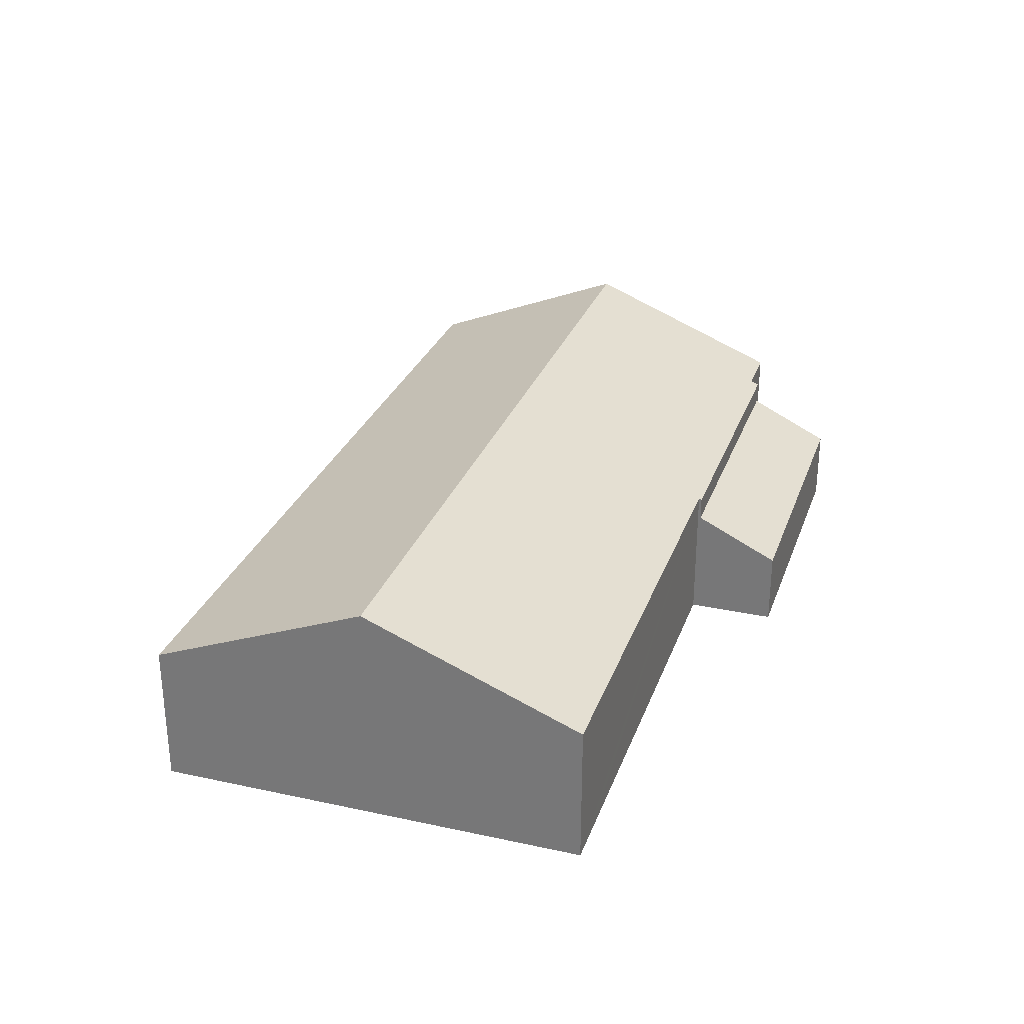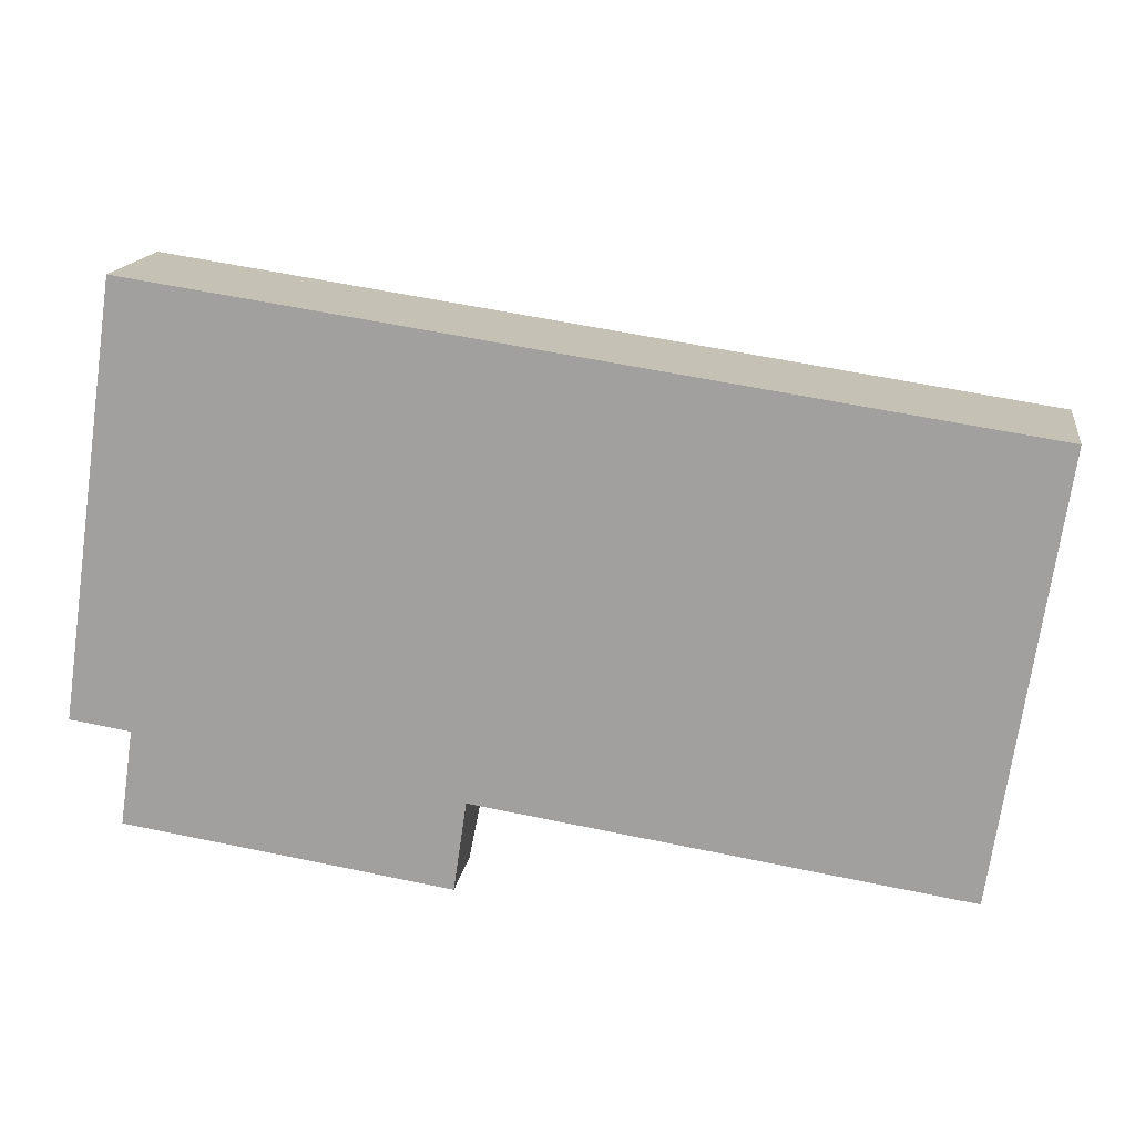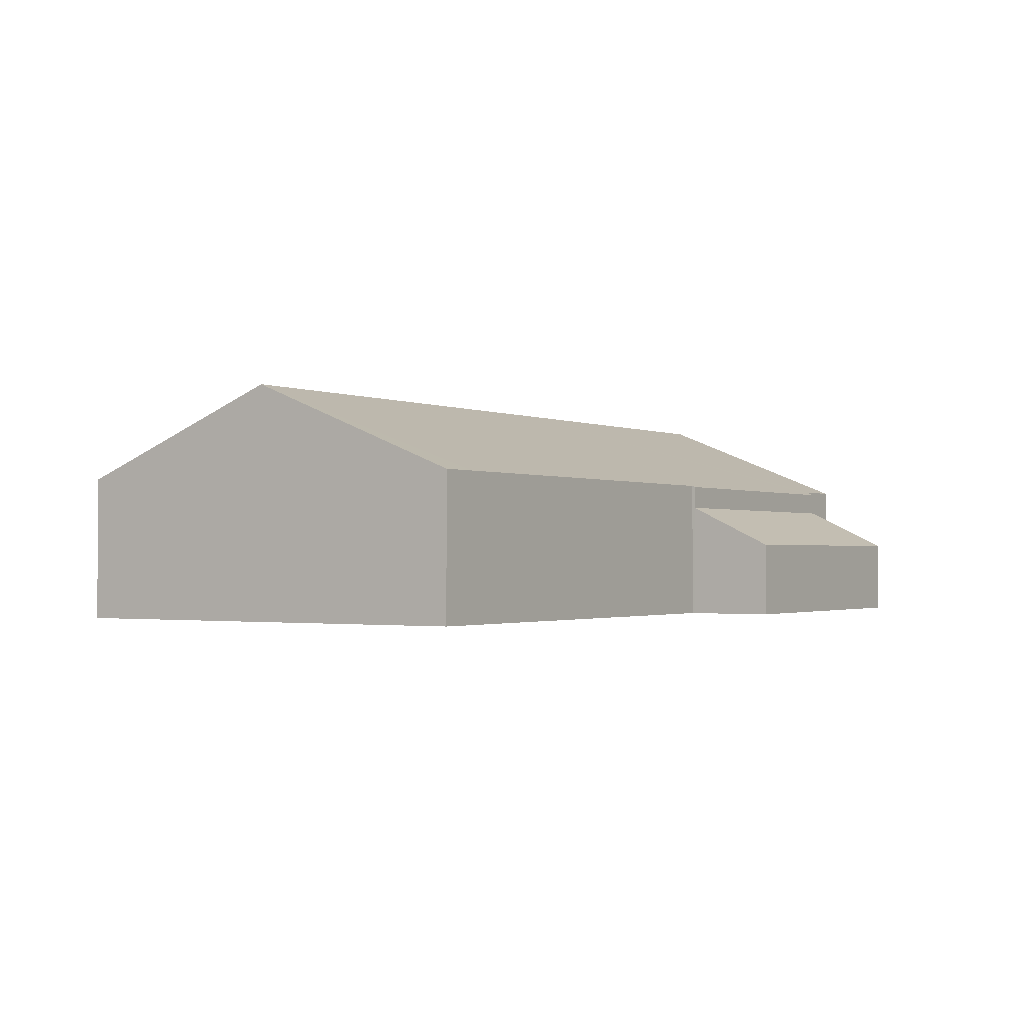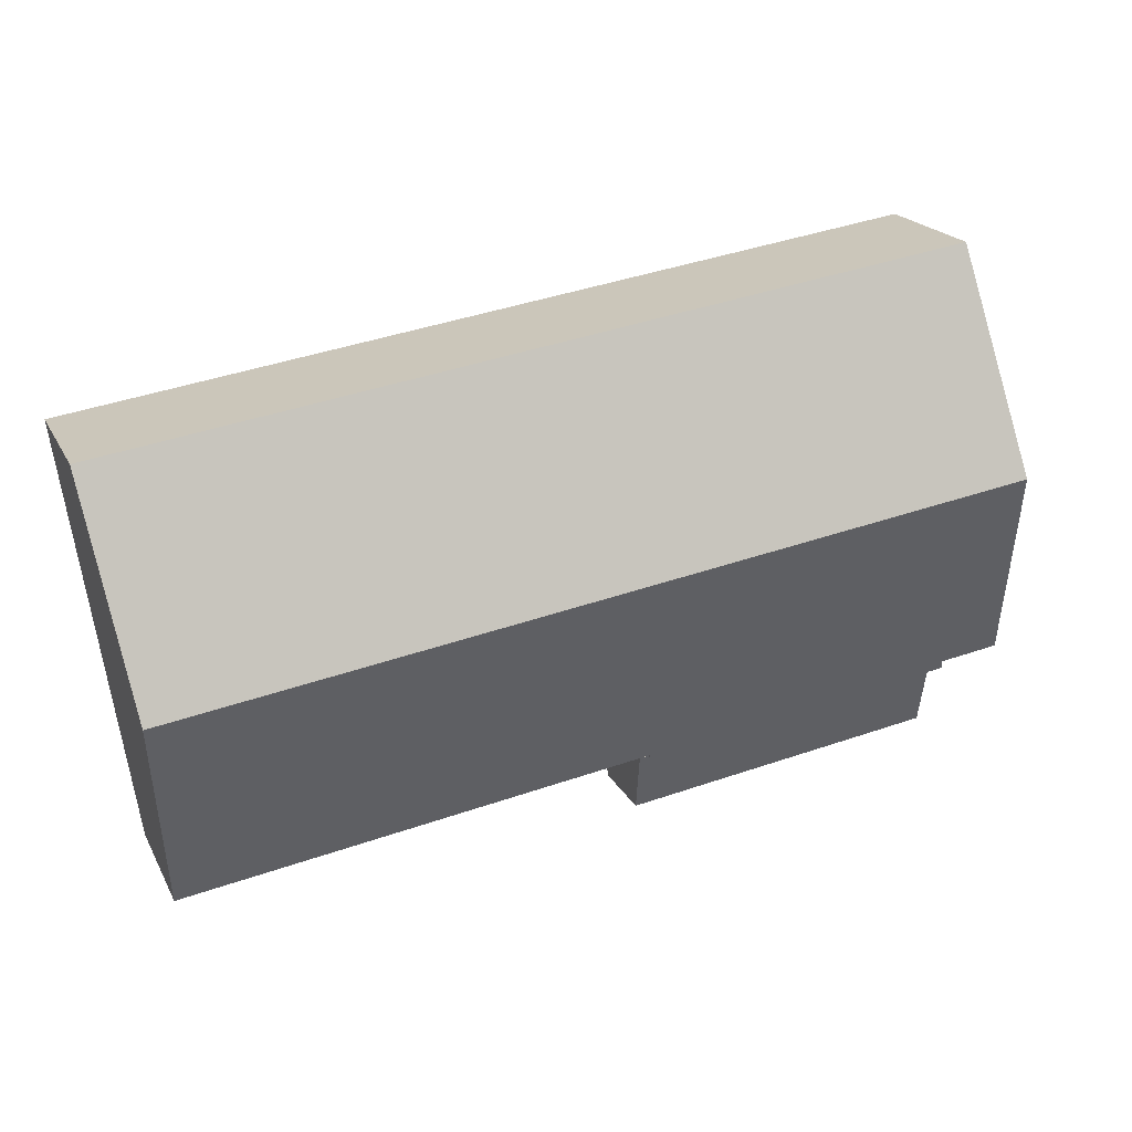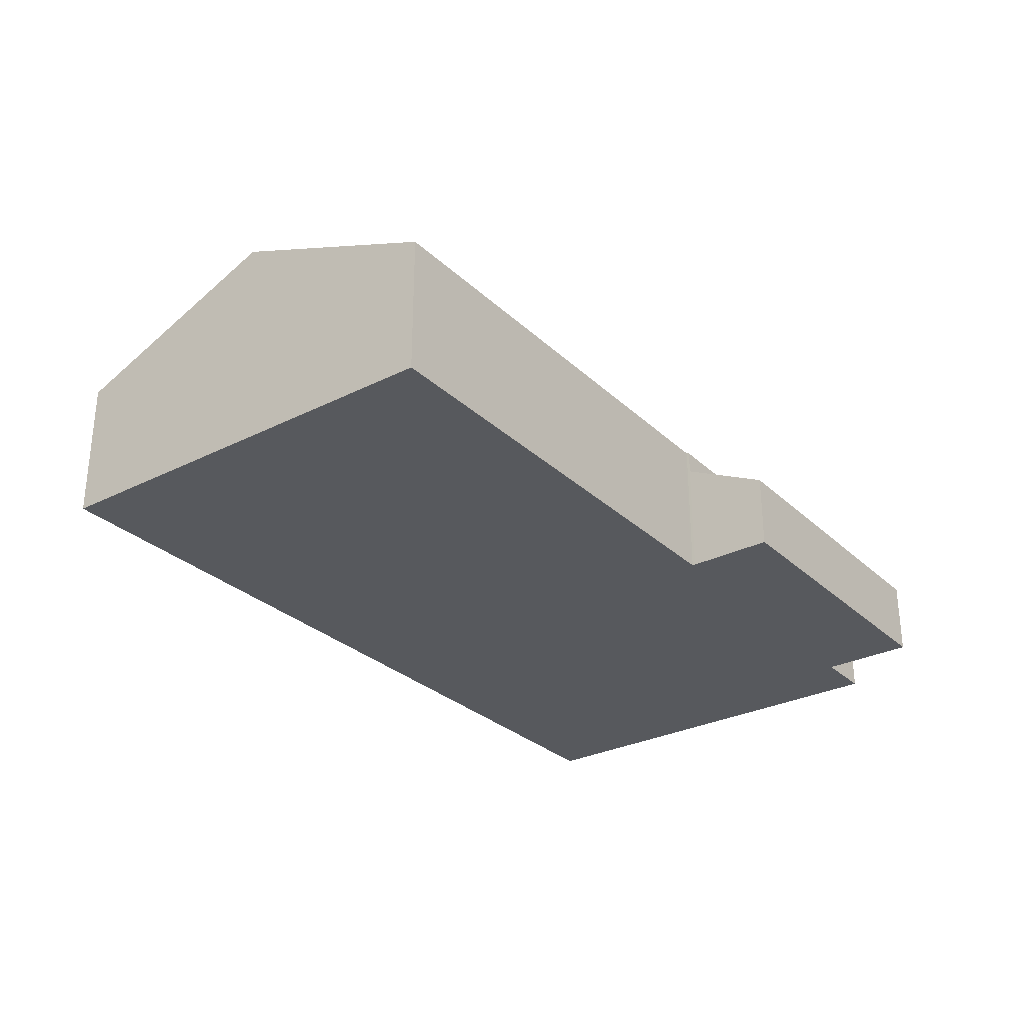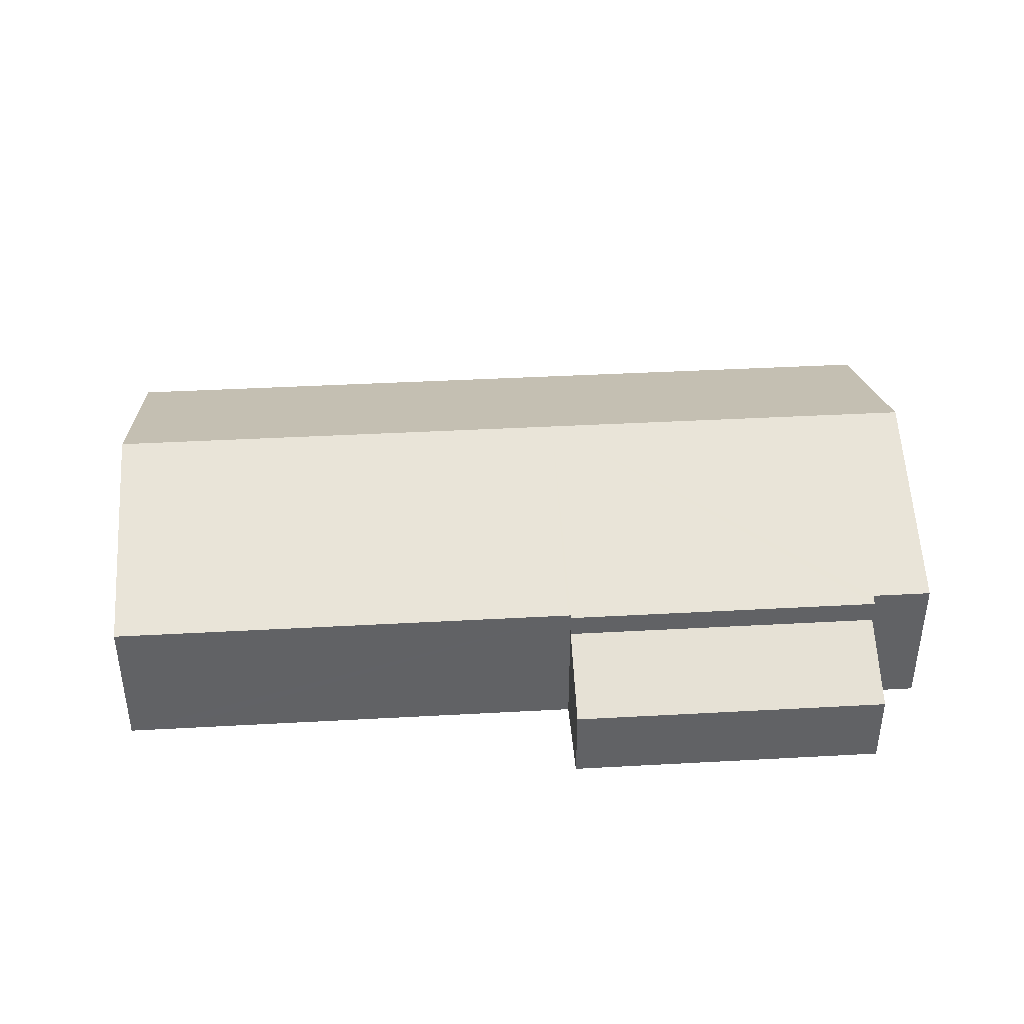
<metadata>
{"format":"obj","ext":"obj","renderer":"f3d","projection":"perspective","resolution":1024,"background":"white","views":[{"elev":28.9,"azim":116.2,"up":"+Y"},{"elev":16.2,"azim":8.7,"up":"+Z"},{"elev":-1.4,"azim":131.1,"up":"+Y"},{"elev":20.4,"azim":159.3,"up":"+Z"},{"elev":-29.3,"azim":135.0,"up":"+Y"},{"elev":39.7,"azim":-175.6,"up":"+Y"}]}
</metadata>
<code>
v  31.74 5.751 8.394
v  31.6 4.932 10.48
v  32.04 4.932 10.42
v  30.94 7.964 2.924
v  15.59 4.932 12.82
v  14.5 7.964 5.325
v  2.159 4.932 14.78
v  1.065 7.964 7.287
v  1.816 5.882 12.43
v  1.208 7.567 8.269
v  2.06 4.891 -0.614
v  13.3 4.932 -2.155
v  13.29 4.891 -2.254
v  2.105 5.016 -0.307
v  0 5.016 3.071e-16
v  28.43 4.932 -4.364
v  29.99 5.322 -3.606
v  29.85 4.932 -4.57
v  13.4 4.932 -2.169
v  2.159 -9.051e-16 14.78
v  32.04 -6.38e-16 10.42
v  15.59 -7.85e-16 12.82
v  31.6 -6.419e-16 10.48
v  31.74 -5.14e-16 8.394
v  30.94 -1.79e-16 2.924
v  29.99 2.208e-16 -3.606
v  29.85 2.798e-16 -4.57
v  13.3 1.32e-16 -2.155
v  13.29 1.38e-16 -2.254
v  28.43 2.672e-16 -4.364
v  13.4 1.328e-16 -2.169
v  2.06 3.76e-17 -0.614
v  2.105 1.88e-17 -0.307
v  0 0 0
v  1.065 -4.462e-16 7.287
v  1.208 -5.063e-16 8.269
v  1.816 -7.614e-16 12.43
v  12.86 2.641 -5.223
v  2.06 4.083 -0.614
v  13.29 4.083 -2.254
v  1.626 2.641 -3.583
v  1.626 2.194e-16 -3.583
v  12.86 3.198e-16 -5.223
g defaultobject
f 1 2 3
f 2 1 4
f 2 4 5
f 5 4 6
f 5 6 7
f 7 6 8
f 7 8 9
f 9 8 10
f 11 12 13
f 12 11 6
f 6 11 14
f 6 14 8
f 8 14 15
f 16 17 18
f 17 16 4
f 4 16 19
f 4 19 6
f 6 19 12
f 20 5 7
f 5 20 2
f 2 20 3
f 3 20 21
f 21 20 22
f 21 22 23
f 21 1 3
f 1 21 4
f 4 21 24
f 4 24 25
f 4 25 17
f 17 25 26
f 17 26 18
f 18 26 27
f 28 13 12
f 13 28 29
f 27 16 18
f 16 27 19
f 19 27 30
f 19 30 31
f 19 31 12
f 12 31 28
f 29 11 13
f 11 29 32
f 33 15 14
f 15 33 34
f 11 33 14
f 33 11 32
f 34 8 15
f 8 34 35
f 8 35 10
f 10 35 9
f 9 35 36
f 9 36 37
f 9 37 7
f 7 37 20
f 37 22 20
f 22 37 36
f 22 36 35
f 22 35 34
f 22 34 33
f 22 33 32
f 22 32 28
f 28 32 29
f 28 23 22
f 23 28 31
f 23 31 30
f 23 30 27
f 23 27 25
f 23 25 24
f 23 24 21
f 25 27 26
f 38 39 40
f 39 38 41
f 41 32 39
f 32 41 42
f 32 40 39
f 40 32 29
f 29 38 40
f 38 29 43
f 43 41 38
f 41 43 42
f 43 32 42
f 32 43 29

</code>
